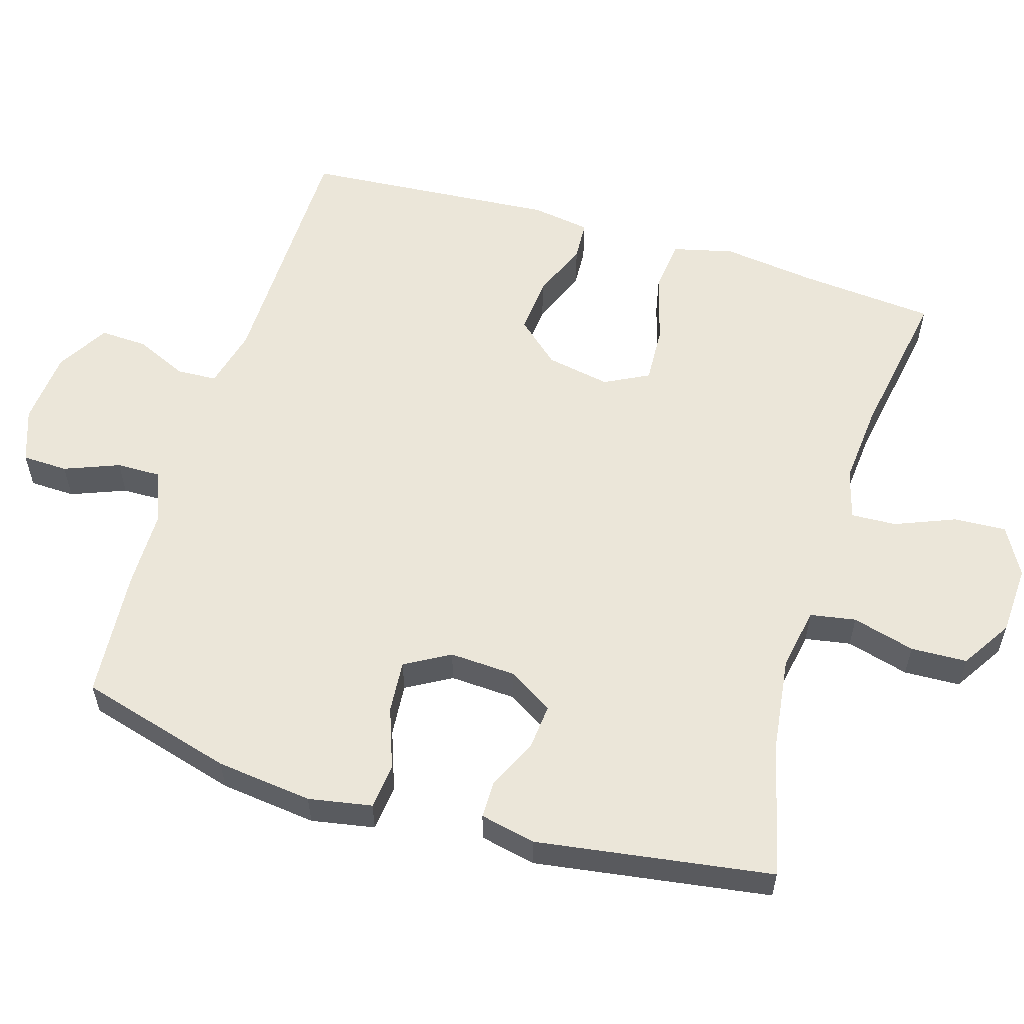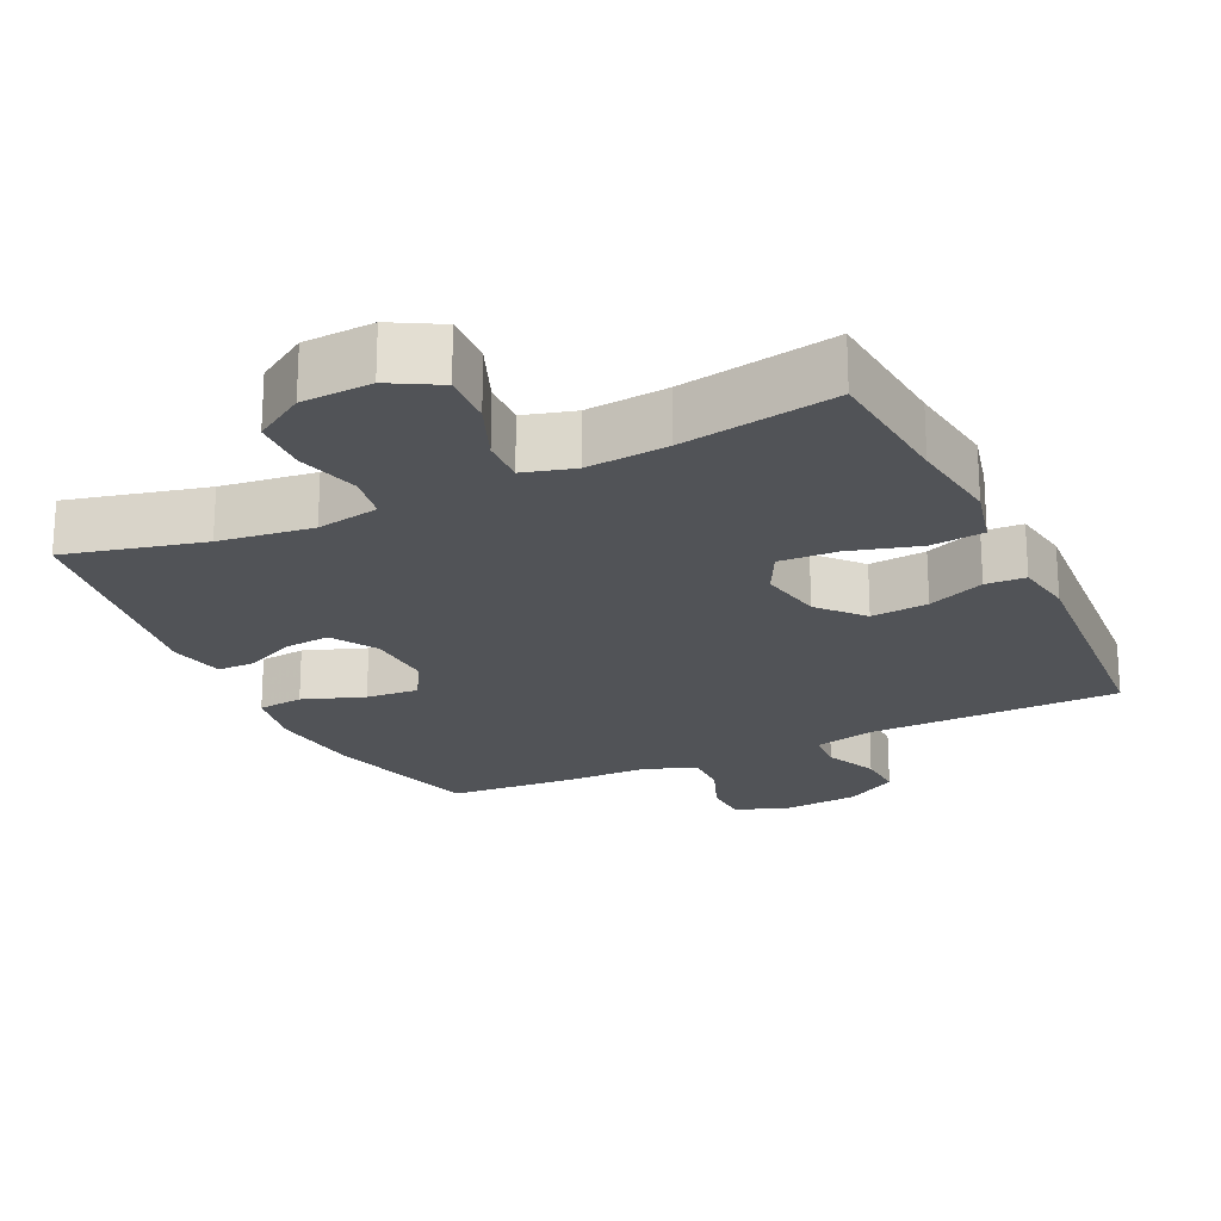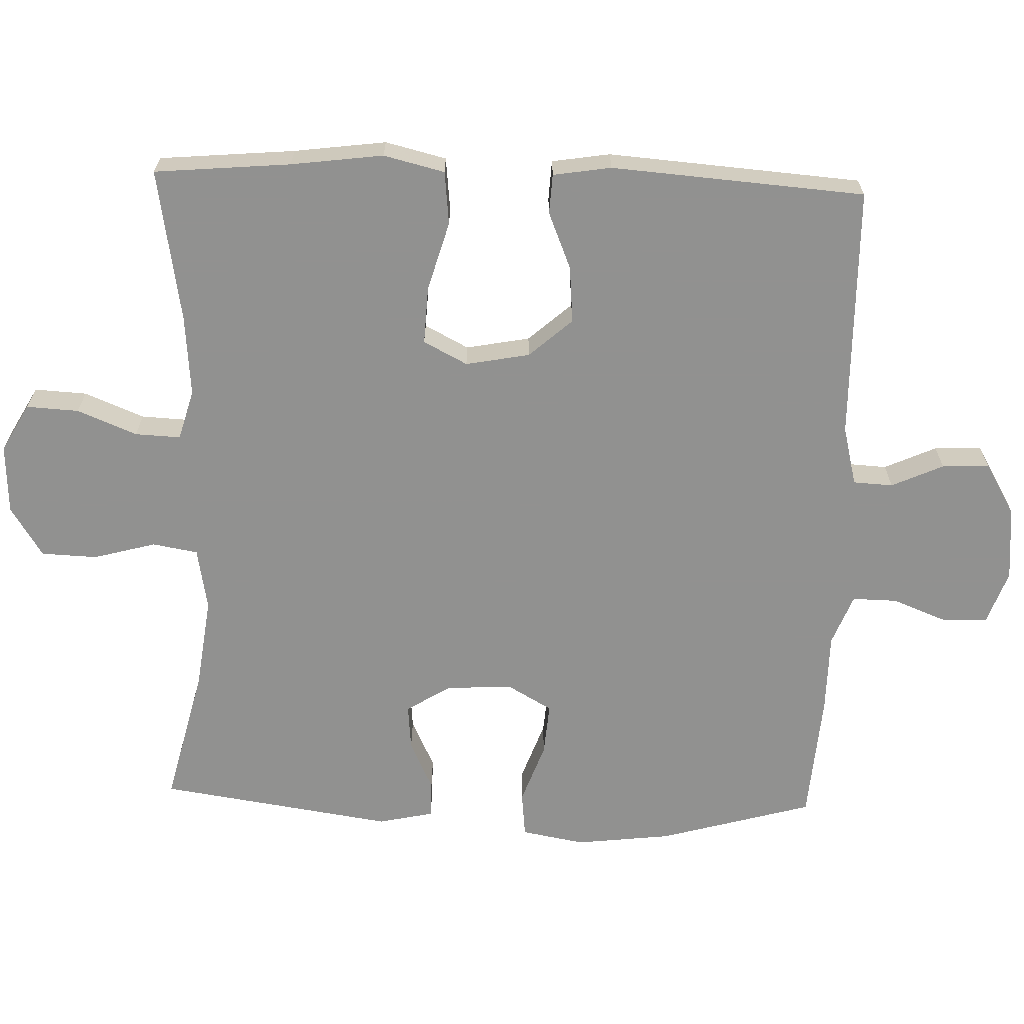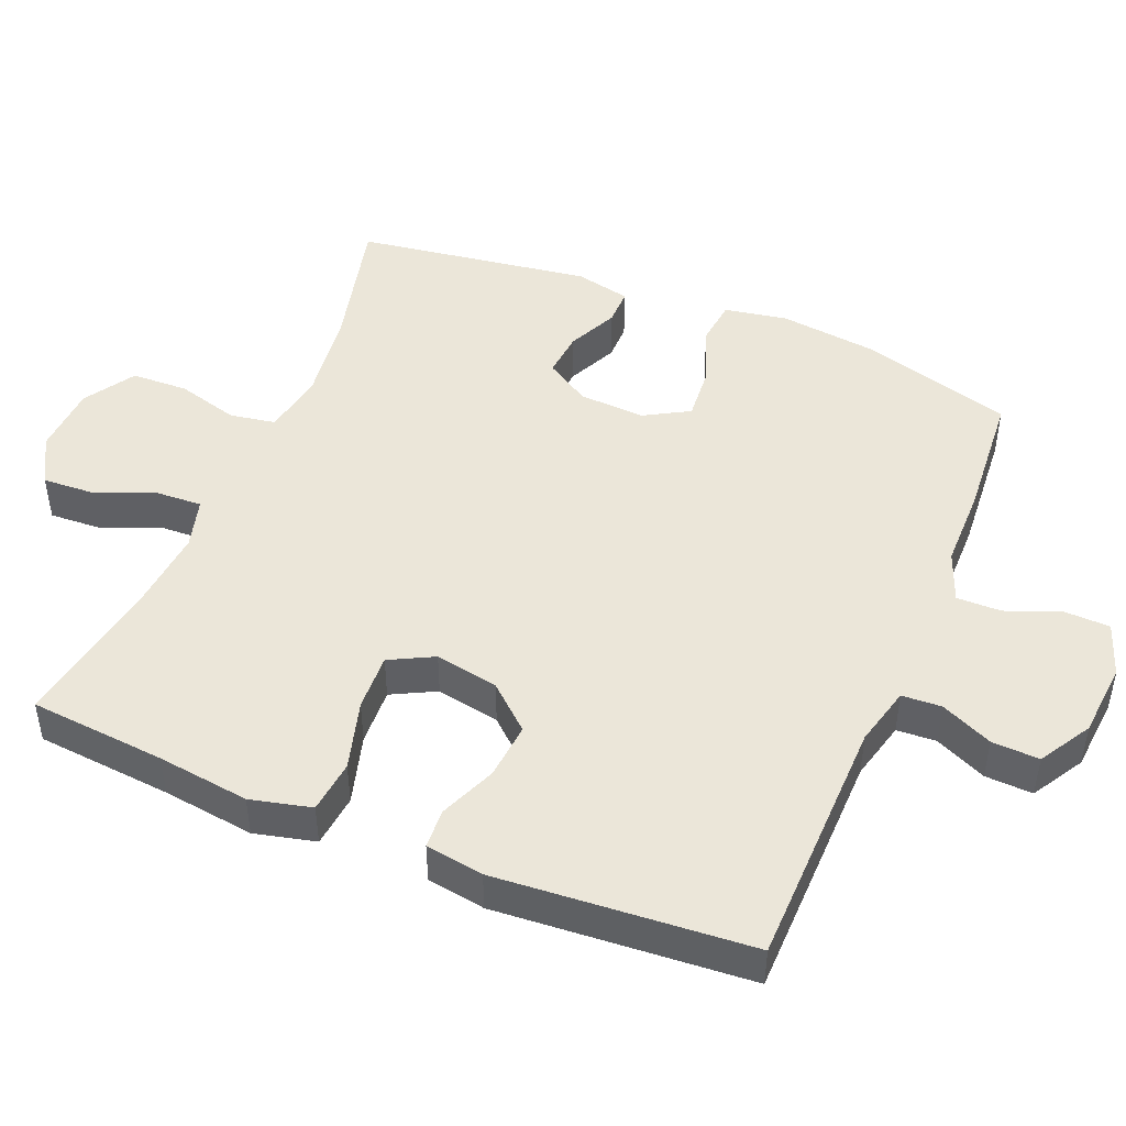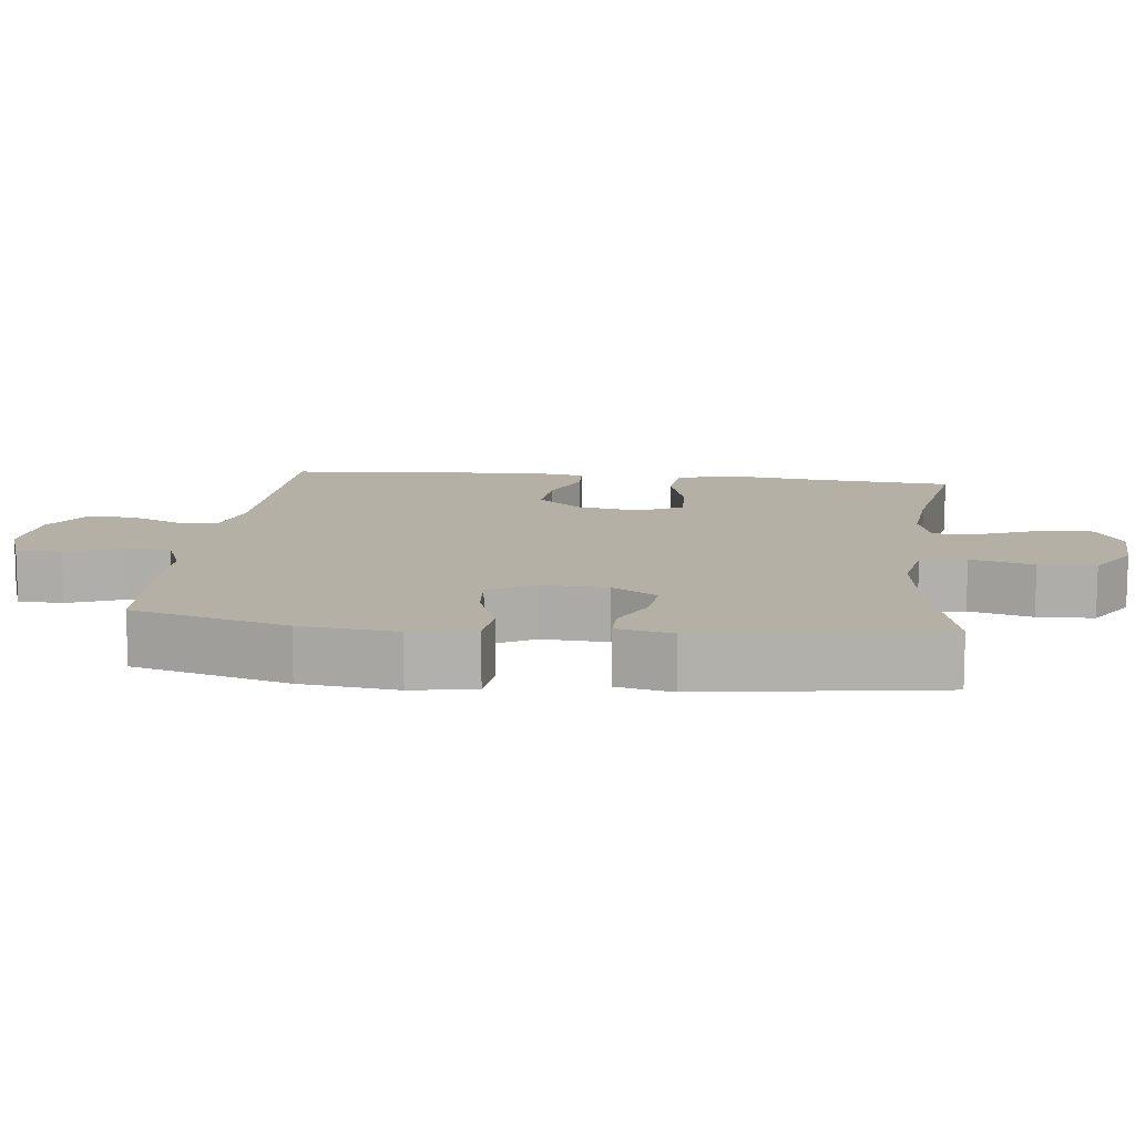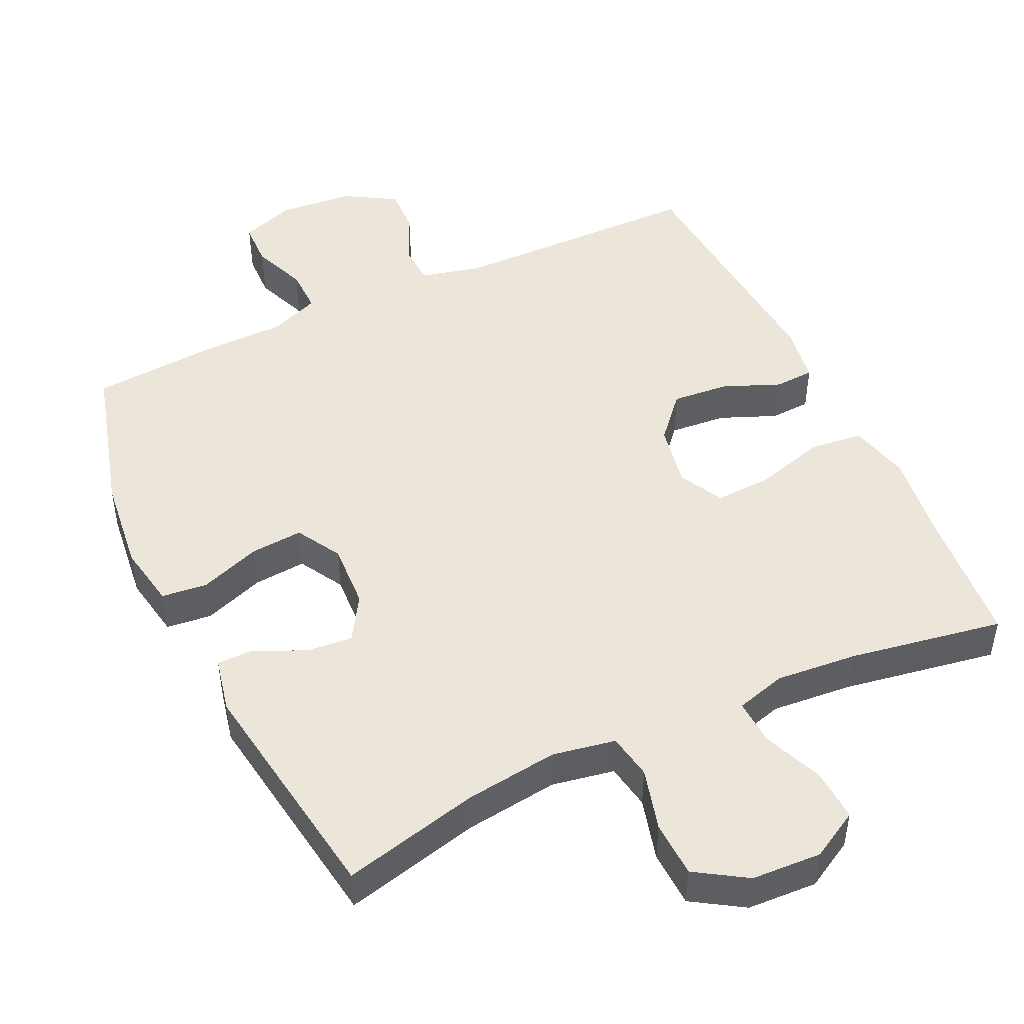
<metadata>
{"format":"obj","ext":"obj","renderer":"f3d","projection":"perspective","resolution":1024,"background":"white","views":[{"elev":57.2,"azim":-73.2,"up":"+Y"},{"elev":-21.7,"azim":25.5,"up":"+Y"},{"elev":-66.0,"azim":88.1,"up":"+Y"},{"elev":46.8,"azim":112.5,"up":"+Y"},{"elev":11.7,"azim":-83.4,"up":"+Y"},{"elev":47.7,"azim":-25.3,"up":"+Y"}]}
</metadata>
<code>
v -0.5 0.07 0.5
v -0.307 0.07 0.453
v -0.176 0.07 0.436
v -0.088 0.07 0.452
v -0.077 0.07 0.516
v -0.101 0.07 0.604
v -0.098 0.07 0.683
v -0.027 0.07 0.728
v 0.071 0.07 0.733
v 0.139 0.07 0.695
v 0.135 0.07 0.621
v 0.101 0.07 0.537
v 0.098 0.07 0.473
v 0.169 0.07 0.453
v 0.283 0.07 0.463
v 0.5 0.07 0.5
v 0.517 0.07 0.308
v 0.534 0.07 0.178
v 0.513 0.07 0.092
v 0.438 0.07 0.084
v 0.34 0.07 0.112
v 0.259 0.07 0.116
v 0.227 0.07 0.054
v 0.244 0.07 -0.036
v 0.298 0.07 -0.097
v 0.378 0.07 -0.09
v 0.458 0.07 -0.057
v 0.514 0.07 -0.06
v 0.527 0.07 -0.142
v 0.5 0.07 -0.5
v 0.143 0.07 -0.505
v 0.059 0.07 -0.526
v 0.056 0.07 -0.582
v 0.089 0.07 -0.655
v 0.092 0.07 -0.722
v 0.019 0.07 -0.765
v -0.086 0.07 -0.774
v -0.162 0.07 -0.747
v -0.164 0.07 -0.683
v -0.134 0.07 -0.606
v -0.133 0.07 -0.543
v -0.205 0.07 -0.515
v -0.318 0.07 -0.514
v -0.5 0.07 -0.5
v -0.561 0.07 -0.283
v -0.577 0.07 -0.148
v -0.561 0.07 -0.059
v -0.497 0.07 -0.052
v -0.411 0.07 -0.083
v -0.337 0.07 -0.089
v -0.301 0.07 -0.026
v -0.306 0.07 0.067
v -0.345 0.07 0.13
v -0.41 0.07 0.124
v -0.48 0.07 0.091
v -0.532 0.07 0.091
v -0.549 0.07 0.169
v -0.5 0 0.5
v -0.307 0 0.453
v -0.176 0 0.436
v -0.088 0 0.452
v -0.077 0 0.516
v -0.101 0 0.604
v -0.098 0 0.683
v -0.027 0 0.728
v 0.071 0 0.733
v 0.139 0 0.695
v 0.135 0 0.621
v 0.101 0 0.537
v 0.098 0 0.473
v 0.169 0 0.453
v 0.283 0 0.463
v 0.5 0 0.5
v 0.517 0 0.308
v 0.534 0 0.178
v 0.513 0 0.092
v 0.438 0 0.084
v 0.34 0 0.112
v 0.259 0 0.116
v 0.227 0 0.054
v 0.244 0 -0.036
v 0.298 0 -0.097
v 0.378 0 -0.09
v 0.458 0 -0.057
v 0.514 0 -0.06
v 0.527 0 -0.142
v 0.5 0 -0.5
v 0.143 0 -0.505
v 0.059 0 -0.526
v 0.056 0 -0.582
v 0.089 0 -0.655
v 0.092 0 -0.722
v 0.019 0 -0.765
v -0.086 0 -0.774
v -0.162 0 -0.747
v -0.164 0 -0.683
v -0.134 0 -0.606
v -0.133 0 -0.543
v -0.205 0 -0.515
v -0.318 0 -0.514
v -0.5 0 -0.5
v -0.561 0 -0.283
v -0.577 0 -0.148
v -0.561 0 -0.059
v -0.497 0 -0.052
v -0.411 0 -0.083
v -0.337 0 -0.089
v -0.301 0 -0.026
v -0.306 0 0.067
v -0.345 0 0.13
v -0.41 0 0.124
v -0.48 0 0.091
v -0.532 0 0.091
v -0.549 0 0.169
f 57 1 2
f 56 57 2
f 55 56 2
f 54 55 2
f 53 54 2 3
f 52 53 3 4
f 51 52 4
f 47 48 49
f 46 47 49
f 45 46 49
f 44 45 49
f 43 44 49
f 42 43 49
f 41 42 49 50
f 38 39 40
f 37 38 40
f 36 37 40
f 35 36 40
f 34 35 40
f 33 34 40
f 32 33 40 41
f 41 50 51
f 32 41 51
f 31 32 51
f 29 30 31
f 28 29 31
f 27 28 31
f 26 27 31
f 19 20 21
f 18 19 21
f 17 18 21
f 17 21 22
f 16 17 22
f 15 16 22
f 14 15 22 23
f 10 11 12
f 9 10 12
f 8 9 12
f 7 8 12
f 6 7 12
f 5 6 12
f 4 5 12 13
f 13 14 23
f 4 13 23
f 51 4 23
f 25 26 31
f 24 25 31 51
f 23 24 51
f 59 58 114
f 59 114 113
f 59 113 112
f 59 112 111
f 60 59 111 110
f 61 60 110 109
f 61 109 108
f 106 105 104
f 106 104 103
f 106 103 102
f 106 102 101
f 106 101 100
f 106 100 99
f 107 106 99 98
f 97 96 95
f 97 95 94
f 97 94 93
f 97 93 92
f 97 92 91
f 97 91 90
f 98 97 90 89
f 108 107 98
f 108 98 89
f 108 89 88
f 88 87 86
f 88 86 85
f 88 85 84
f 88 84 83
f 78 77 76
f 78 76 75
f 78 75 74
f 79 78 74
f 79 74 73
f 79 73 72
f 80 79 72 71
f 69 68 67
f 69 67 66
f 69 66 65
f 69 65 64
f 69 64 63
f 69 63 62
f 70 69 62 61
f 80 71 70
f 80 70 61
f 80 61 108
f 88 83 82
f 108 88 82 81
f 108 81 80
f 1 58 59 2
f 2 59 60 3
f 3 60 61 4
f 4 61 62 5
f 5 62 63 6
f 6 63 64 7
f 7 64 65 8
f 8 65 66 9
f 9 66 67 10
f 10 67 68 11
f 11 68 69 12
f 12 69 70 13
f 13 70 71 14
f 14 71 72 15
f 15 72 73 16
f 16 73 74 17
f 17 74 75 18
f 18 75 76 19
f 19 76 77 20
f 20 77 78 21
f 21 78 79 22
f 22 79 80 23
f 23 80 81 24
f 24 81 82 25
f 25 82 83 26
f 26 83 84 27
f 27 84 85 28
f 28 85 86 29
f 29 86 87 30
f 30 87 88 31
f 31 88 89 32
f 32 89 90 33
f 33 90 91 34
f 34 91 92 35
f 35 92 93 36
f 36 93 94 37
f 37 94 95 38
f 38 95 96 39
f 39 96 97 40
f 40 97 98 41
f 41 98 99 42
f 42 99 100 43
f 43 100 101 44
f 44 101 102 45
f 45 102 103 46
f 46 103 104 47
f 47 104 105 48
f 48 105 106 49
f 49 106 107 50
f 50 107 108 51
f 51 108 109 52
f 52 109 110 53
f 53 110 111 54
f 54 111 112 55
f 55 112 113 56
f 56 113 114 57
f 57 114 58 1

</code>
